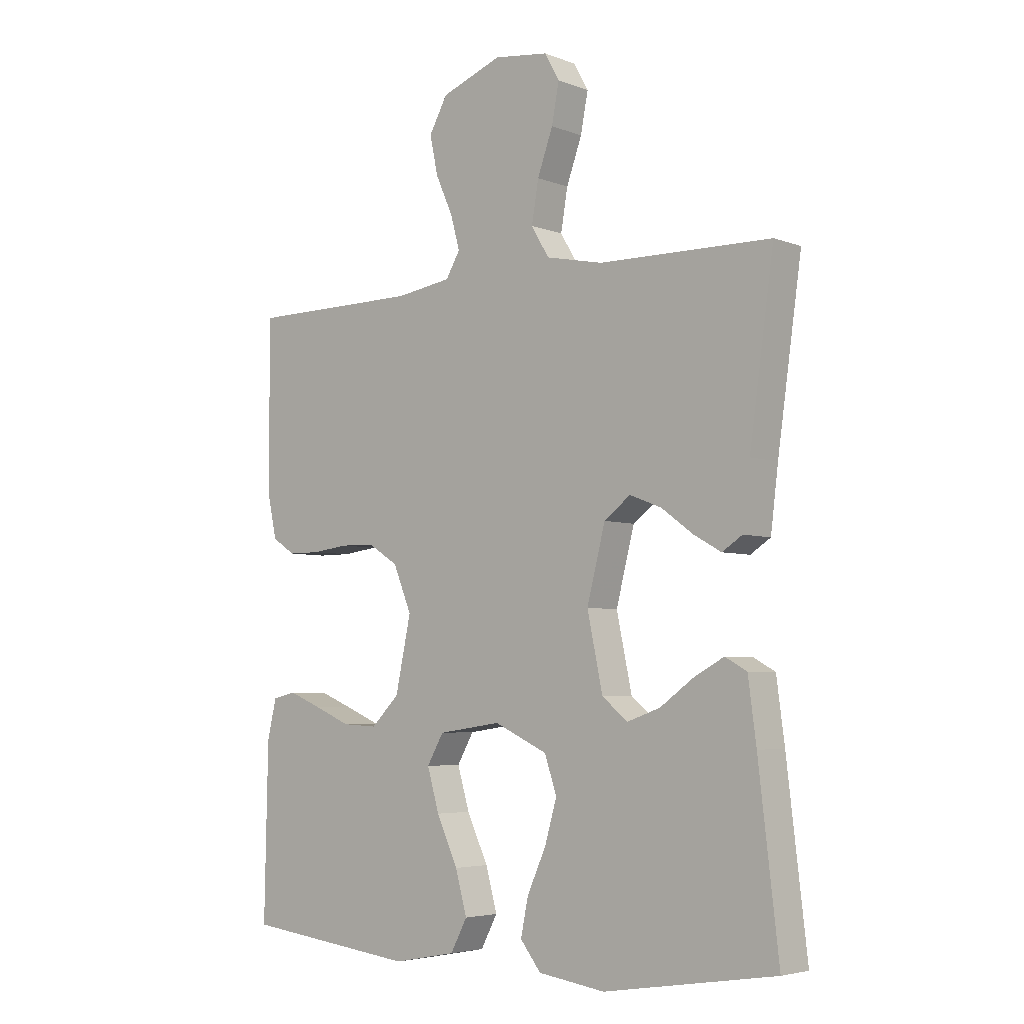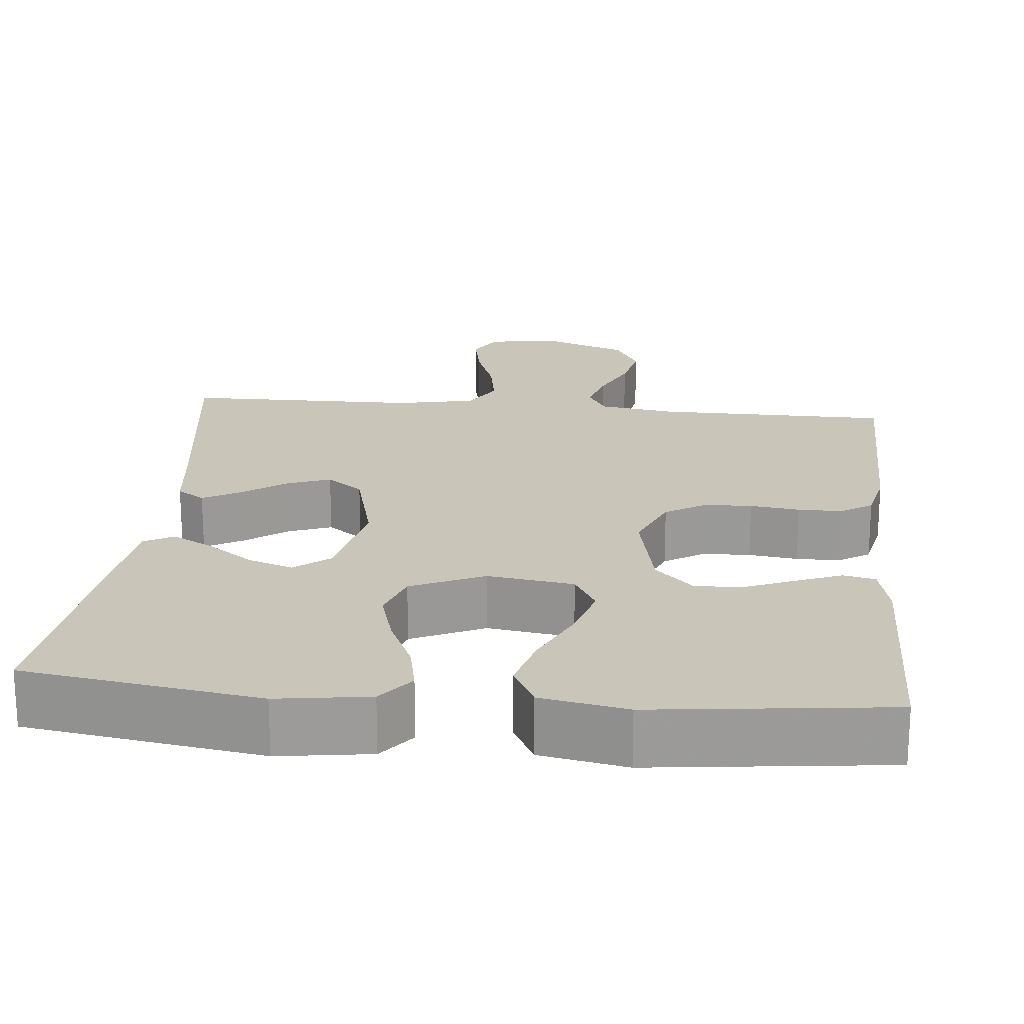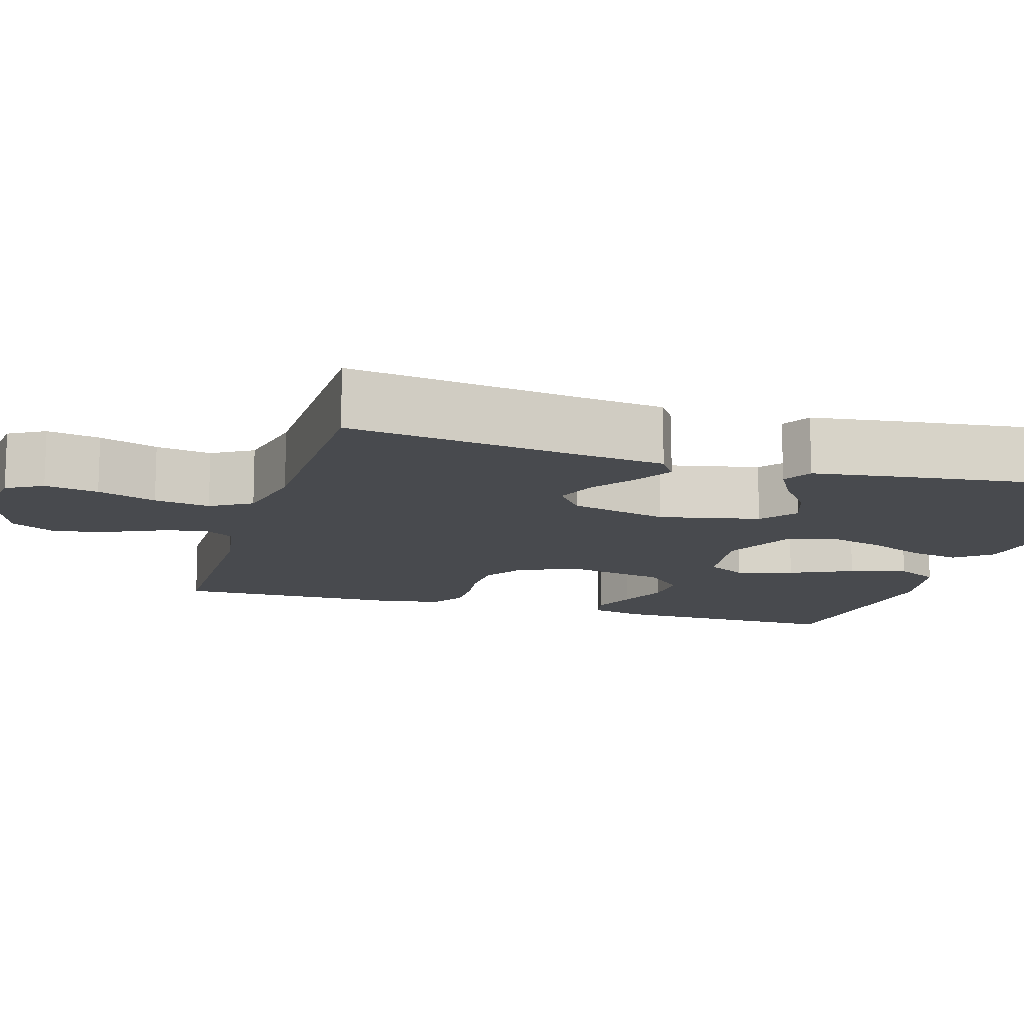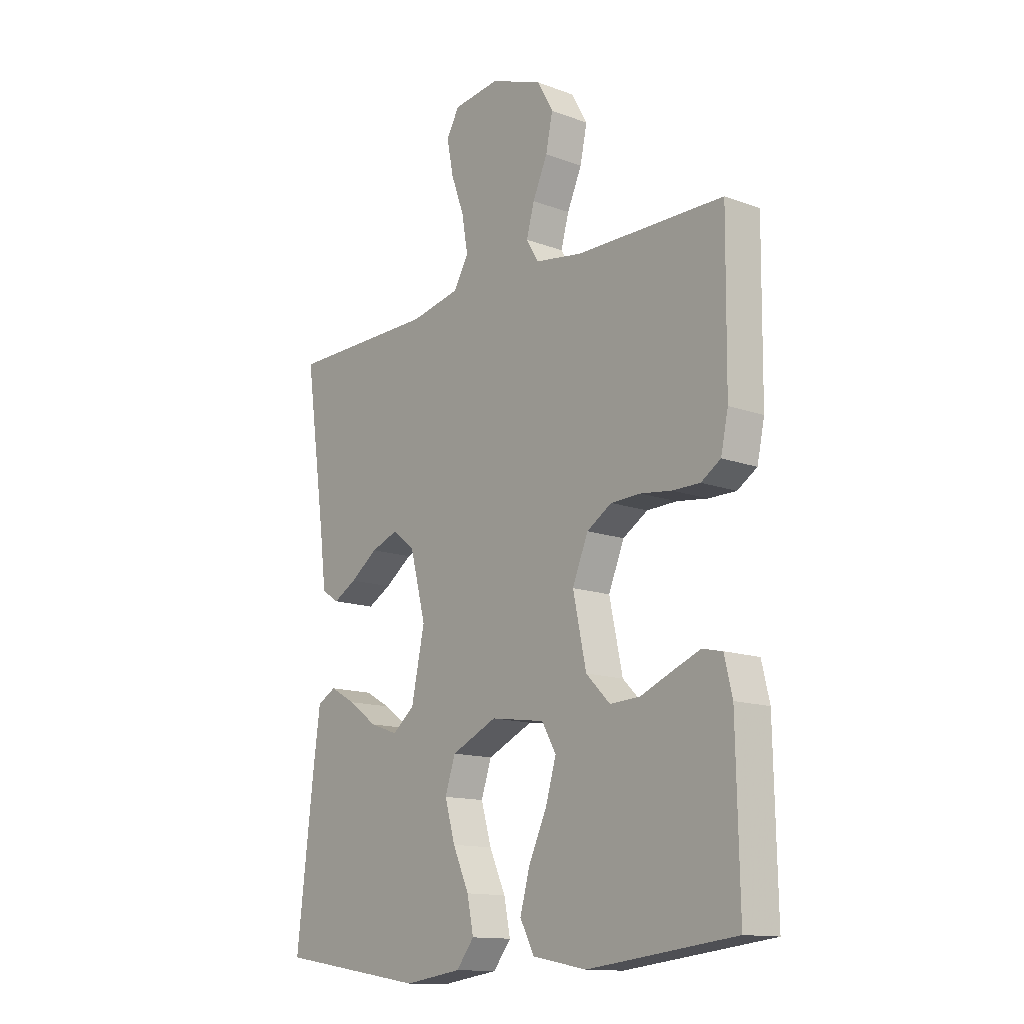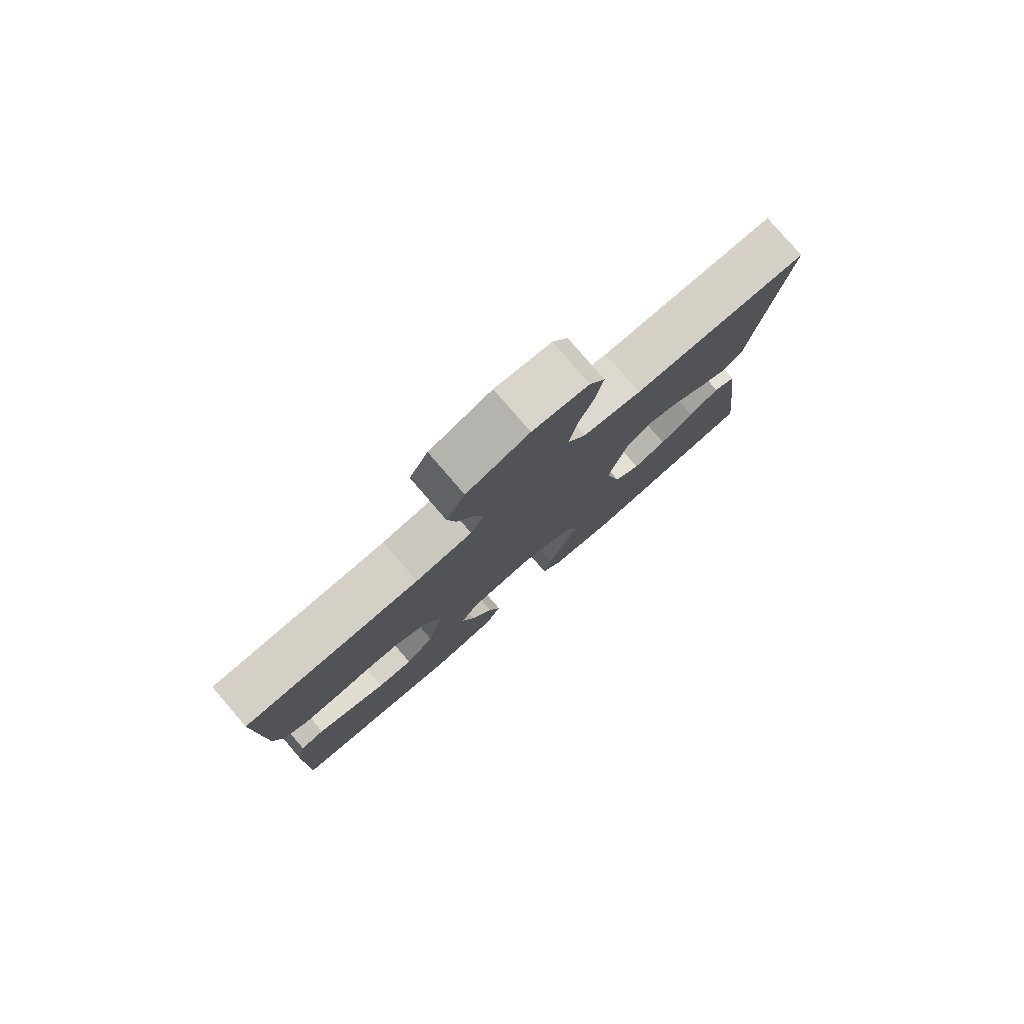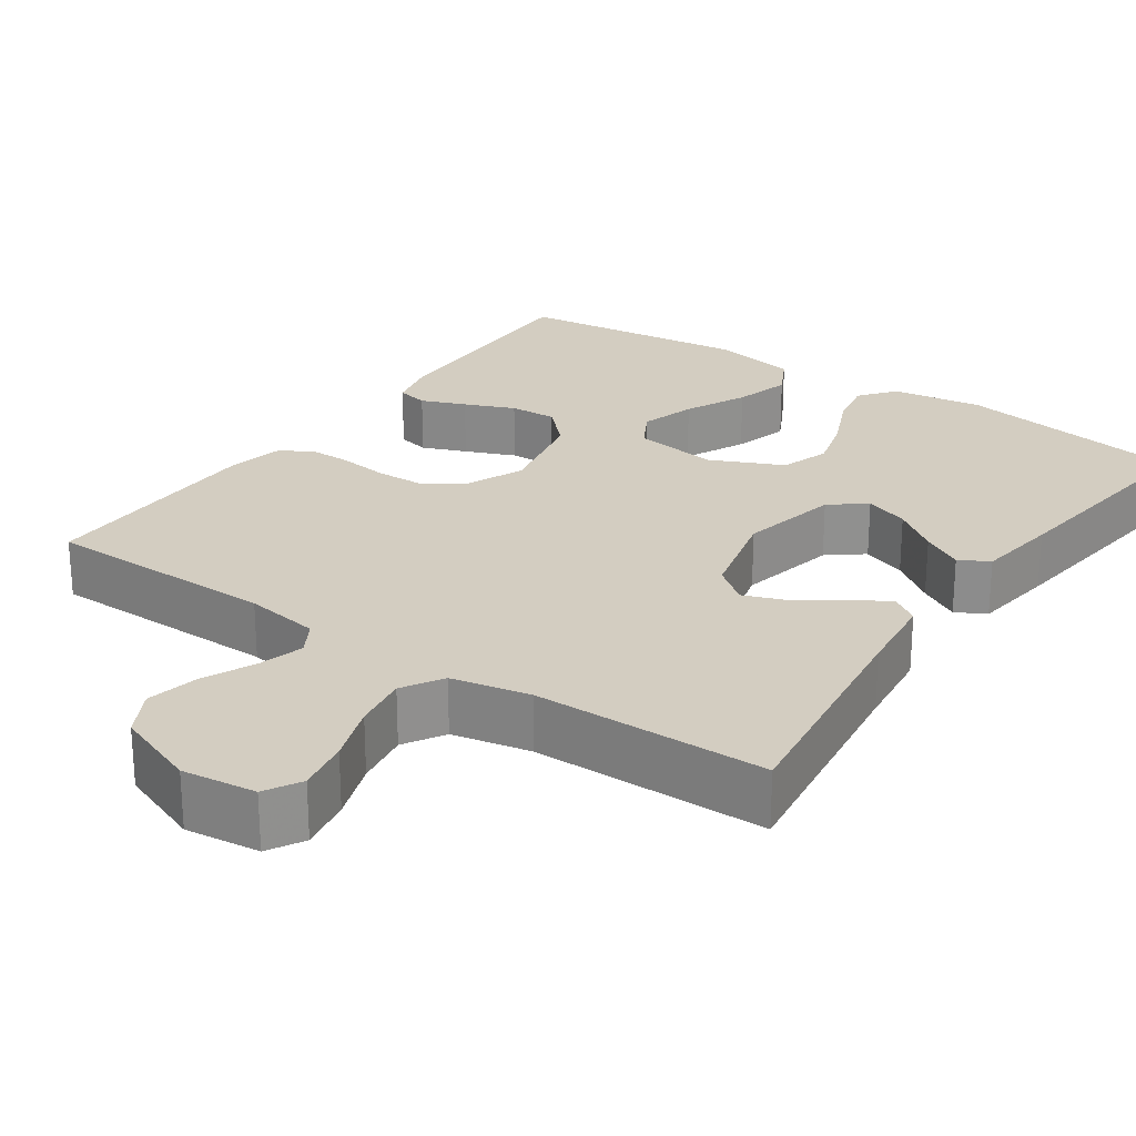
<metadata>
{"format":"obj","ext":"obj","renderer":"f3d","projection":"perspective","resolution":1024,"background":"white","views":[{"elev":-4.7,"azim":40.2,"up":"+Z"},{"elev":20.6,"azim":-174.4,"up":"+Y"},{"elev":-12.9,"azim":73.5,"up":"+Y"},{"elev":-13.6,"azim":-129.7,"up":"+Z"},{"elev":79.9,"azim":-40.8,"up":"+Z"},{"elev":24.8,"azim":34.9,"up":"+Y"}]}
</metadata>
<code>
v -0.5 0.07 -0.5
v -0.494 0.07 -0.2
v -0.478 0.07 -0.132
v -0.437 0.07 -0.123
v -0.38 0.07 -0.146
v -0.316 0.07 -0.173
v -0.255 0.07 -0.176
v -0.206 0.07 -0.127
v -0.179 0.07 0
v -0.211 0.07 0.078
v -0.262 0.07 0.11
v -0.323 0.07 0.112
v -0.386 0.07 0.104
v -0.442 0.07 0.104
v -0.482 0.07 0.13
v -0.497 0.07 0.2
v -0.5 0.07 0.5
v -0.2 0.07 0.502
v -0.103 0.07 0.517
v -0.078 0.07 0.559
v -0.094 0.07 0.617
v -0.124 0.07 0.684
v -0.138 0.07 0.751
v -0.106 0.07 0.809
v 0 0.07 0.849
v 0.095 0.07 0.837
v 0.121 0.07 0.791
v 0.108 0.07 0.723
v 0.081 0.07 0.648
v 0.069 0.07 0.577
v 0.1 0.07 0.525
v 0.2 0.07 0.504
v 0.5 0.07 0.5
v 0.458 0.07 0.2
v 0.445 0.07 0.094
v 0.41 0.07 0.071
v 0.362 0.07 0.098
v 0.306 0.07 0.139
v 0.251 0.07 0.16
v 0.205 0.07 0.125
v 0.173 0.07 0
v 0.2 0.07 -0.128
v 0.245 0.07 -0.164
v 0.302 0.07 -0.144
v 0.36 0.07 -0.102
v 0.413 0.07 -0.073
v 0.451 0.07 -0.094
v 0.465 0.07 -0.2
v 0.5 0.07 -0.5
v 0.2 0.07 -0.547
v 0.083 0.07 -0.53
v 0.047 0.07 -0.484
v 0.06 0.07 -0.42
v 0.093 0.07 -0.347
v 0.114 0.07 -0.274
v 0.093 0.07 -0.211
v 0 0.07 -0.168
v -0.11 0.07 -0.184
v -0.139 0.07 -0.235
v -0.118 0.07 -0.307
v -0.081 0.07 -0.387
v -0.061 0.07 -0.46
v -0.09 0.07 -0.515
v -0.2 0.07 -0.536
v -0.5 0 -0.5
v -0.494 0 -0.2
v -0.478 0 -0.132
v -0.437 0 -0.123
v -0.38 0 -0.146
v -0.316 0 -0.173
v -0.255 0 -0.176
v -0.206 0 -0.127
v -0.179 0 0
v -0.211 0 0.078
v -0.262 0 0.11
v -0.323 0 0.112
v -0.386 0 0.104
v -0.442 0 0.104
v -0.482 0 0.13
v -0.497 0 0.2
v -0.5 0 0.5
v -0.2 0 0.502
v -0.103 0 0.517
v -0.078 0 0.559
v -0.094 0 0.617
v -0.124 0 0.684
v -0.138 0 0.751
v -0.106 0 0.809
v 0 0 0.849
v 0.095 0 0.837
v 0.121 0 0.791
v 0.108 0 0.723
v 0.081 0 0.648
v 0.069 0 0.577
v 0.1 0 0.525
v 0.2 0 0.504
v 0.5 0 0.5
v 0.458 0 0.2
v 0.445 0 0.094
v 0.41 0 0.071
v 0.362 0 0.098
v 0.306 0 0.139
v 0.251 0 0.16
v 0.205 0 0.125
v 0.173 0 0
v 0.2 0 -0.128
v 0.245 0 -0.164
v 0.302 0 -0.144
v 0.36 0 -0.102
v 0.413 0 -0.073
v 0.451 0 -0.094
v 0.465 0 -0.2
v 0.5 0 -0.5
v 0.2 0 -0.547
v 0.083 0 -0.53
v 0.047 0 -0.484
v 0.06 0 -0.42
v 0.093 0 -0.347
v 0.114 0 -0.274
v 0.093 0 -0.211
v 0 0 -0.168
v -0.11 0 -0.184
v -0.139 0 -0.235
v -0.118 0 -0.307
v -0.081 0 -0.387
v -0.061 0 -0.46
v -0.09 0 -0.515
v -0.2 0 -0.536
f 4 5 6
f 3 4 6
f 2 3 6
f 1 2 6
f 64 1 6
f 63 64 6
f 62 63 6
f 61 62 6
f 60 61 6
f 59 60 6 7
f 58 59 7 8
f 57 58 8 9
f 56 57 9 10
f 52 53 54
f 51 52 54
f 50 51 54
f 49 50 54
f 48 49 54
f 47 48 54
f 46 47 54
f 45 46 54
f 44 45 54
f 43 44 54 55
f 42 43 55 56
f 36 37 38
f 35 36 38
f 34 35 38
f 34 38 39
f 33 34 39
f 32 33 39
f 31 32 39 40
f 27 28 29
f 26 27 29
f 25 26 29
f 24 25 29
f 23 24 29
f 22 23 29
f 21 22 29
f 20 21 29 30
f 31 40 41
f 30 31 41
f 20 30 41
f 19 20 41
f 16 17 18
f 15 16 18
f 14 15 18
f 13 14 18
f 12 13 18
f 42 56 10
f 41 42 10
f 19 41 10
f 18 19 10
f 18 10 11
f 11 12 18
f 70 69 68
f 70 68 67
f 70 67 66
f 70 66 65
f 70 65 128
f 70 128 127
f 70 127 126
f 70 126 125
f 70 125 124
f 71 70 124 123
f 72 71 123 122
f 73 72 122 121
f 74 73 121 120
f 118 117 116
f 118 116 115
f 118 115 114
f 118 114 113
f 118 113 112
f 118 112 111
f 118 111 110
f 118 110 109
f 118 109 108
f 119 118 108 107
f 120 119 107 106
f 102 101 100
f 102 100 99
f 102 99 98
f 103 102 98
f 103 98 97
f 103 97 96
f 104 103 96 95
f 93 92 91
f 93 91 90
f 93 90 89
f 93 89 88
f 93 88 87
f 93 87 86
f 93 86 85
f 94 93 85 84
f 105 104 95
f 105 95 94
f 105 94 84
f 105 84 83
f 82 81 80
f 82 80 79
f 82 79 78
f 82 78 77
f 82 77 76
f 74 120 106
f 74 106 105
f 74 105 83
f 74 83 82
f 75 74 82
f 82 76 75
f 1 65 66 2
f 2 66 67 3
f 3 67 68 4
f 4 68 69 5
f 5 69 70 6
f 6 70 71 7
f 7 71 72 8
f 8 72 73 9
f 9 73 74 10
f 10 74 75 11
f 11 75 76 12
f 12 76 77 13
f 13 77 78 14
f 14 78 79 15
f 15 79 80 16
f 16 80 81 17
f 17 81 82 18
f 18 82 83 19
f 19 83 84 20
f 20 84 85 21
f 21 85 86 22
f 22 86 87 23
f 23 87 88 24
f 24 88 89 25
f 25 89 90 26
f 26 90 91 27
f 27 91 92 28
f 28 92 93 29
f 29 93 94 30
f 30 94 95 31
f 31 95 96 32
f 32 96 97 33
f 33 97 98 34
f 34 98 99 35
f 35 99 100 36
f 36 100 101 37
f 37 101 102 38
f 38 102 103 39
f 39 103 104 40
f 40 104 105 41
f 41 105 106 42
f 42 106 107 43
f 43 107 108 44
f 44 108 109 45
f 45 109 110 46
f 46 110 111 47
f 47 111 112 48
f 48 112 113 49
f 49 113 114 50
f 50 114 115 51
f 51 115 116 52
f 52 116 117 53
f 53 117 118 54
f 54 118 119 55
f 55 119 120 56
f 56 120 121 57
f 57 121 122 58
f 58 122 123 59
f 59 123 124 60
f 60 124 125 61
f 61 125 126 62
f 62 126 127 63
f 63 127 128 64
f 64 128 65 1

</code>
